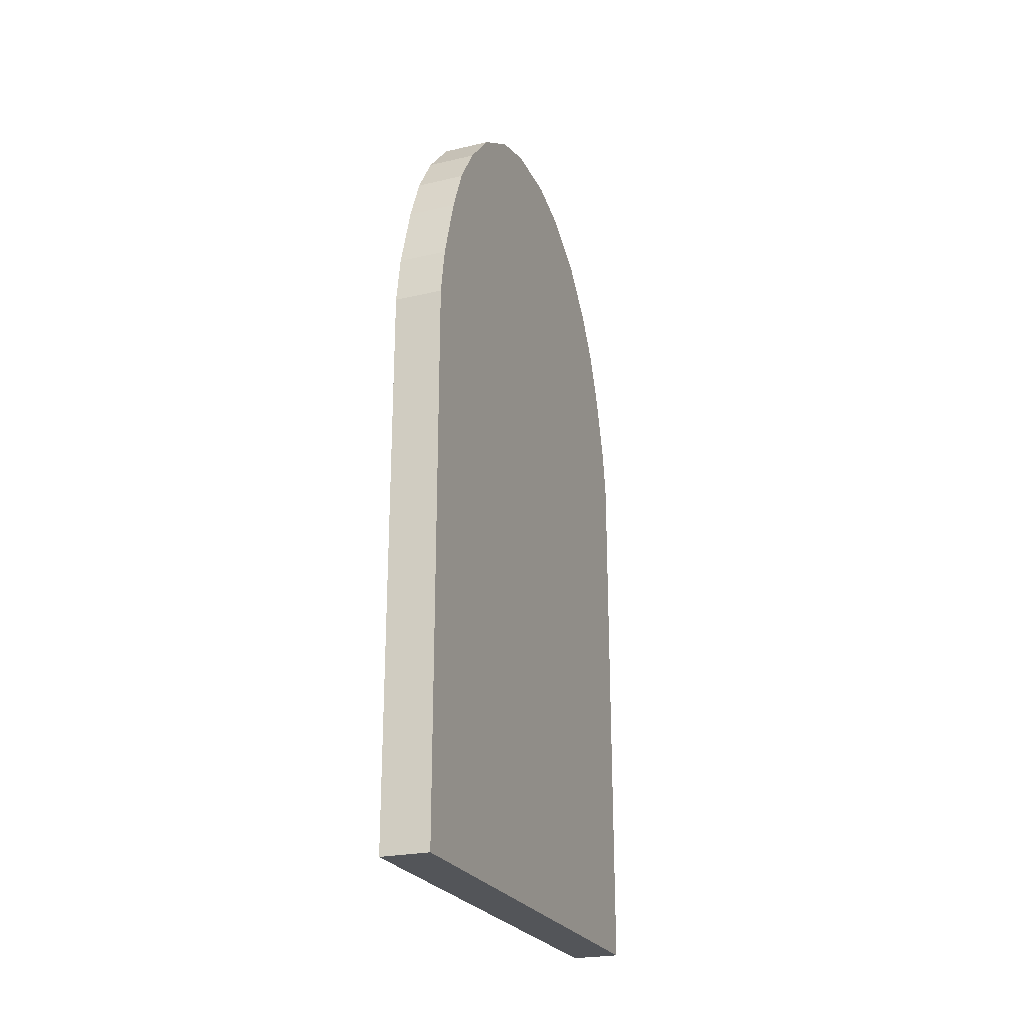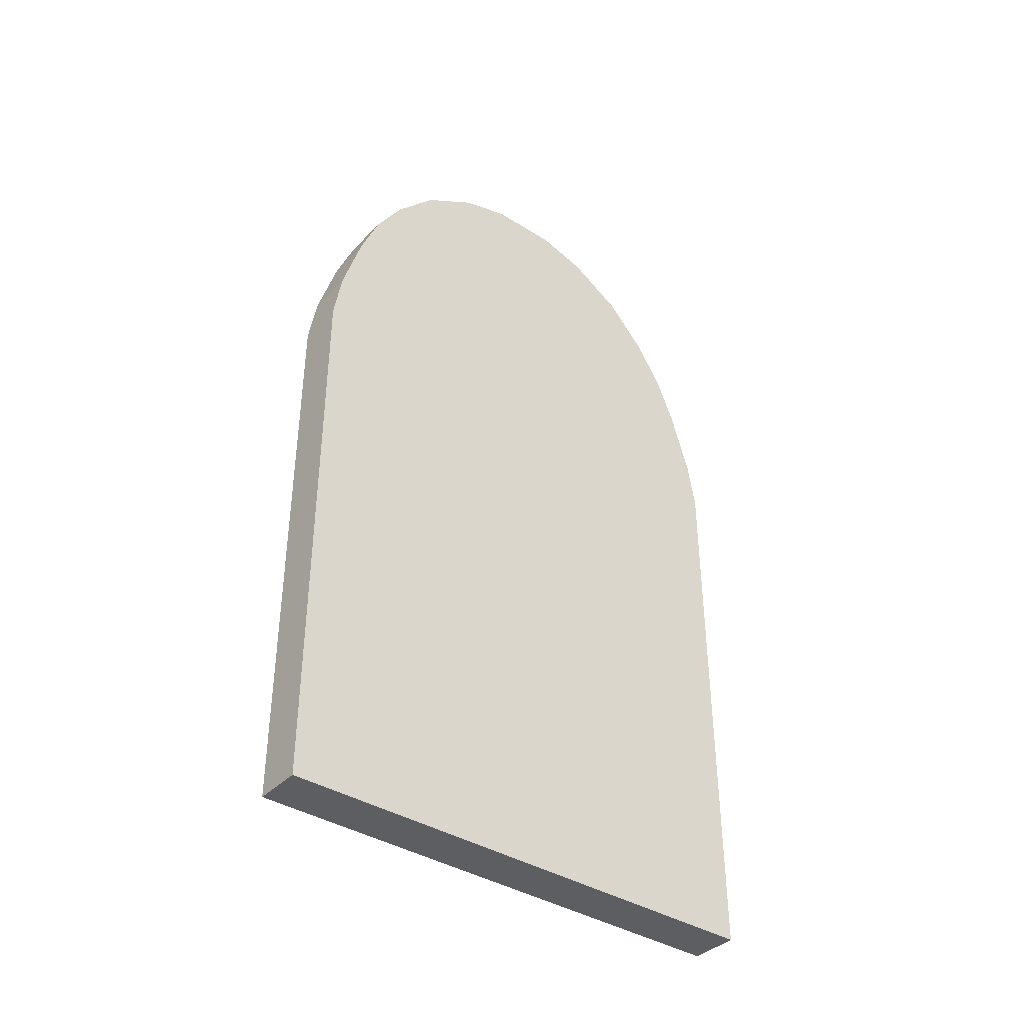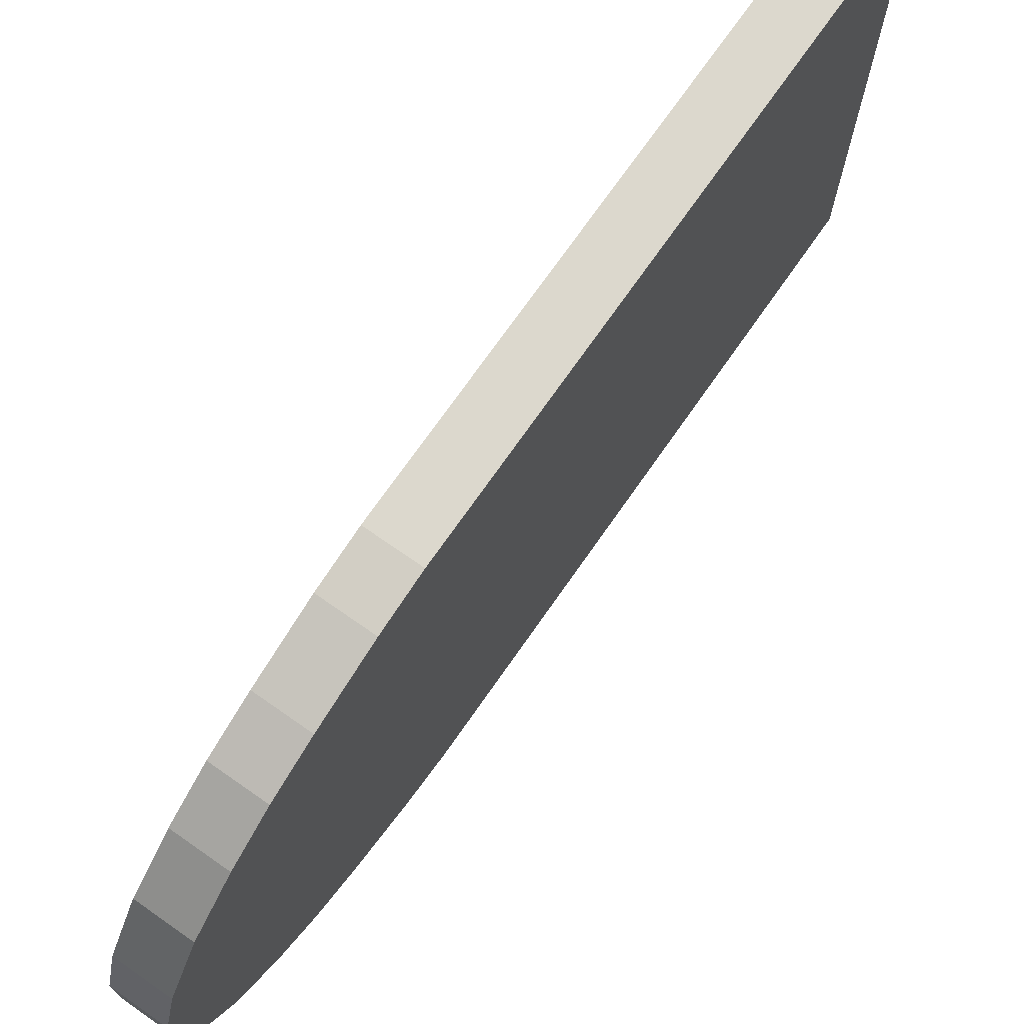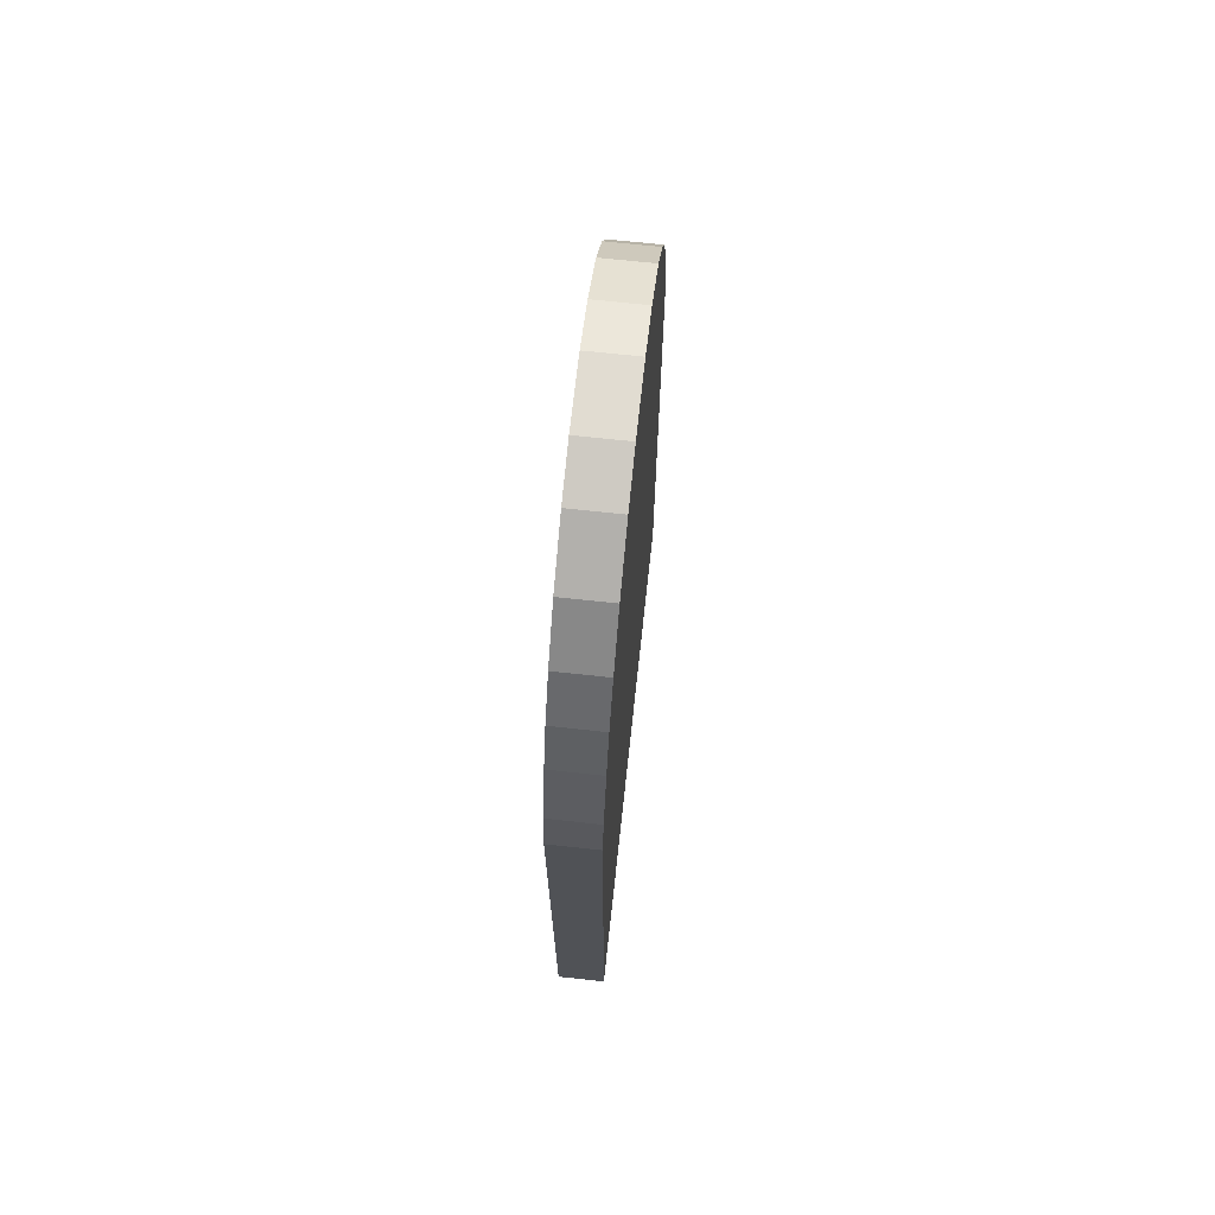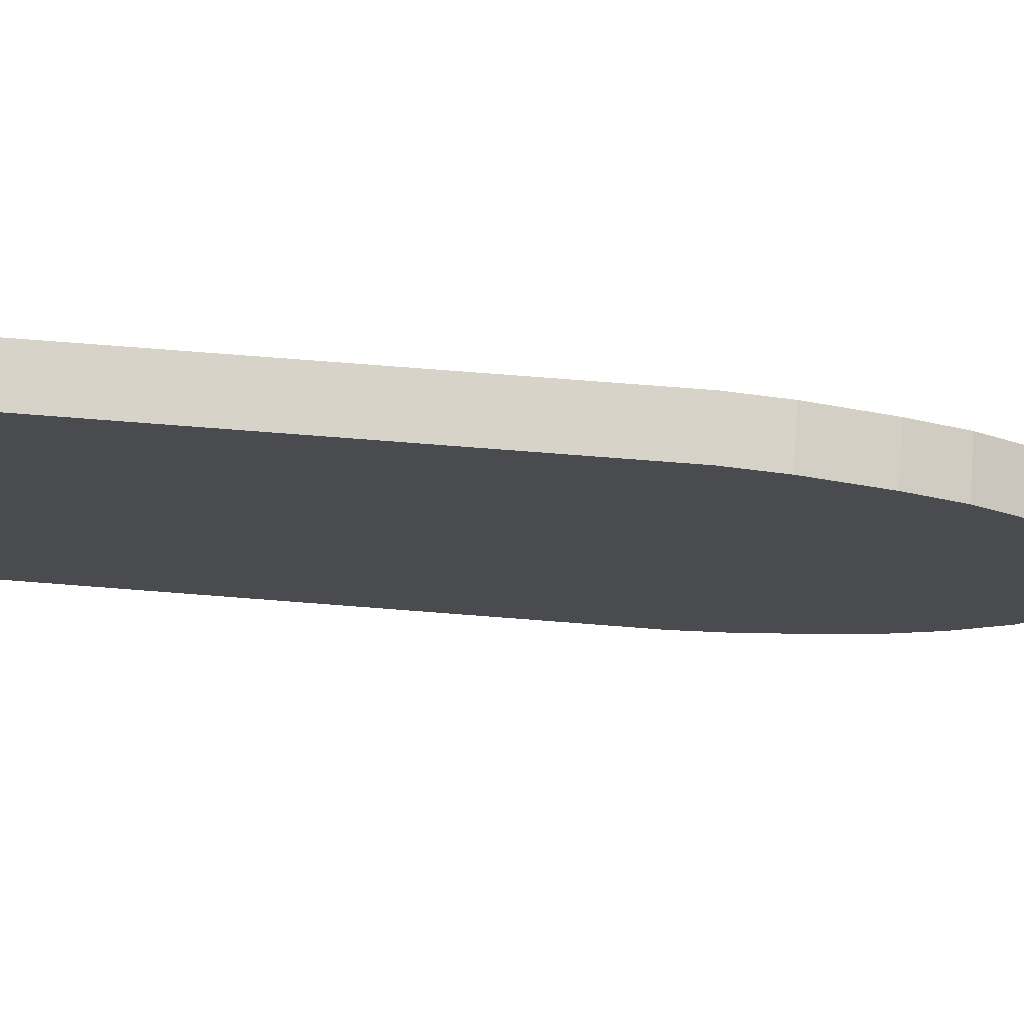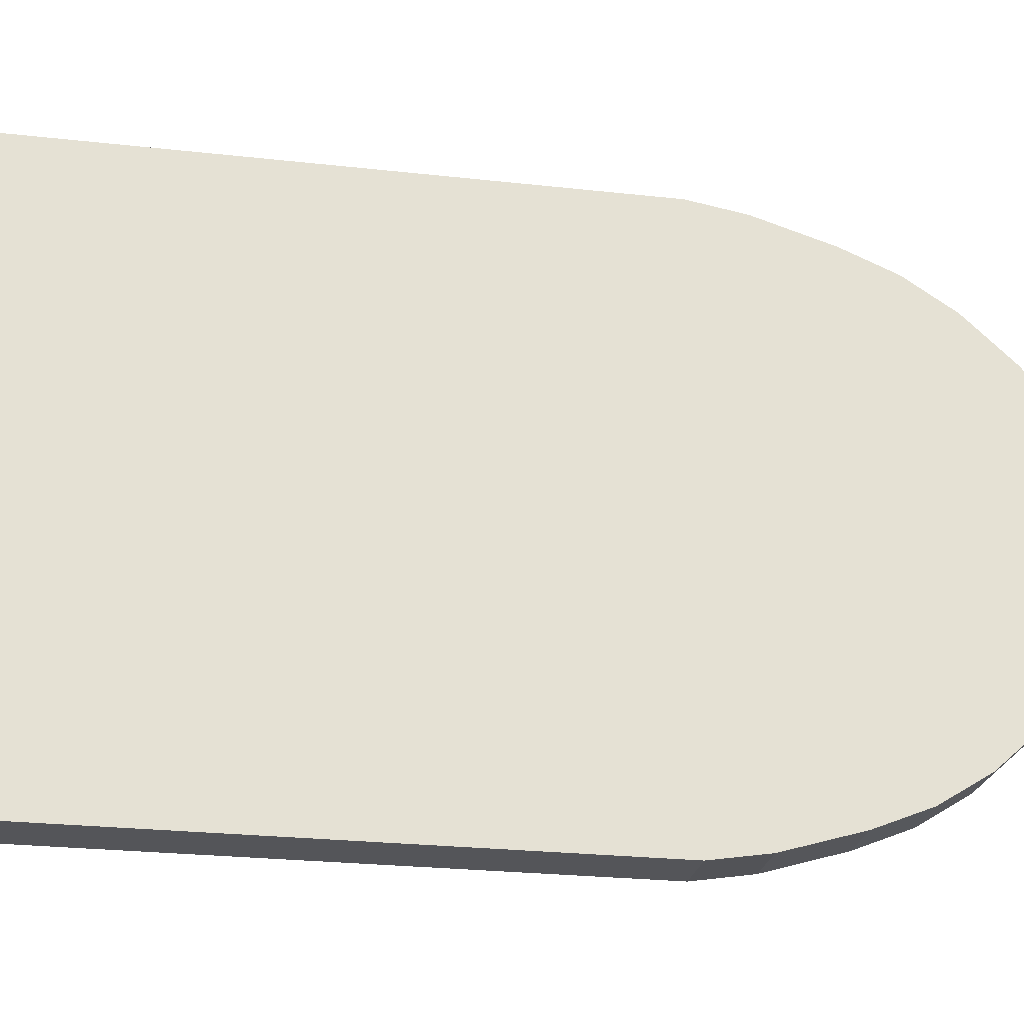
<metadata>
{"format":"obj","ext":"obj","renderer":"f3d","projection":"perspective","resolution":1024,"background":"white","views":[{"elev":-24.1,"azim":21.0,"up":"+Y"},{"elev":-38.7,"azim":51.6,"up":"+Y"},{"elev":72.4,"azim":-145.1,"up":"+Z"},{"elev":69.2,"azim":-173.8,"up":"+Y"},{"elev":76.2,"azim":94.4,"up":"+Z"},{"elev":-24.8,"azim":79.6,"up":"+Z"}]}
</metadata>
<code>
o Cube.034_Cube.001_Cube.034_Cube.001
v 11.42 -16.62 41.86
v 11.87 -12.3 41.86
v 11.42 -12.3 41.86
v 11.42 -16.62 36.95
v 11.87 -12.3 36.95
v 11.87 -16.62 36.95
v 11.87 -16.62 41.86
v 11.42 -12.3 36.95
v 11.87 -11.31 36.95
v 11.87 -10.84 41.78
v 11.87 -11.31 41.86
v 11.42 -11.31 41.86
v 11.42 -11.31 36.95
v 11.42 -10.84 41.78
v 11.42 -10.19 37.22
v 11.42 -10.84 37.02
v 11.87 -10.84 37.02
v 11.87 -9.735 37.41
v 11.87 -10.19 37.22
v 11.87 -10.19 41.59
v 11.42 -10.19 41.59
v 11.87 -9.735 41.4
v 11.87 -9.315 37.68
v 11.87 -9.315 41.13
v 11.42 -9.735 41.4
v 11.42 -9.735 37.41
v 11.42 -9.315 41.13
v 11.42 -8.886 38.07
v 11.42 -9.315 37.68
v 11.87 -8.886 38.07
v 11.87 -8.562 40.21
v 11.87 -8.886 40.74
v 11.42 -8.886 40.74
v 11.87 -8.421 39.08
v 11.87 -8.421 39.73
v 11.42 -8.562 40.21
v 11.42 -8.562 38.59
v 11.87 -8.562 38.59
v 11.42 -8.421 39.08
v 11.42 -8.421 39.73
f 1 2 3
f 4 5 6
f 7 4 6
f 7 5 2
f 3 4 1
f 8 9 5
f 9 10 11
f 2 12 3
f 5 11 2
f 3 13 8
f 14 15 16
f 11 14 12
f 13 14 16
f 13 17 9
f 15 18 19
f 17 15 19
f 10 19 20
f 10 21 14
f 22 23 24
f 19 22 20
f 20 25 21
f 15 25 26
f 27 28 29
f 22 27 25
f 25 29 26
f 26 23 18
f 30 31 32
f 29 30 23
f 23 32 24
f 24 33 27
f 31 34 35
f 32 36 33
f 33 37 28
f 28 38 30
f 35 39 40
f 31 40 36
f 36 39 37
f 37 34 38
f 1 7 2
f 4 8 5
f 7 1 4
f 7 6 5
f 3 8 4
f 8 13 9
f 9 17 10
f 2 11 12
f 5 9 11
f 3 12 13
f 14 21 15
f 11 10 14
f 13 12 14
f 13 16 17
f 15 26 18
f 17 16 15
f 10 17 19
f 10 20 21
f 22 18 23
f 19 18 22
f 20 22 25
f 15 21 25
f 27 33 28
f 22 24 27
f 25 27 29
f 26 29 23
f 30 38 31
f 29 28 30
f 23 30 32
f 24 32 33
f 31 38 34
f 32 31 36
f 33 36 37
f 28 37 38
f 35 34 39
f 31 35 40
f 36 40 39
f 37 39 34

</code>
